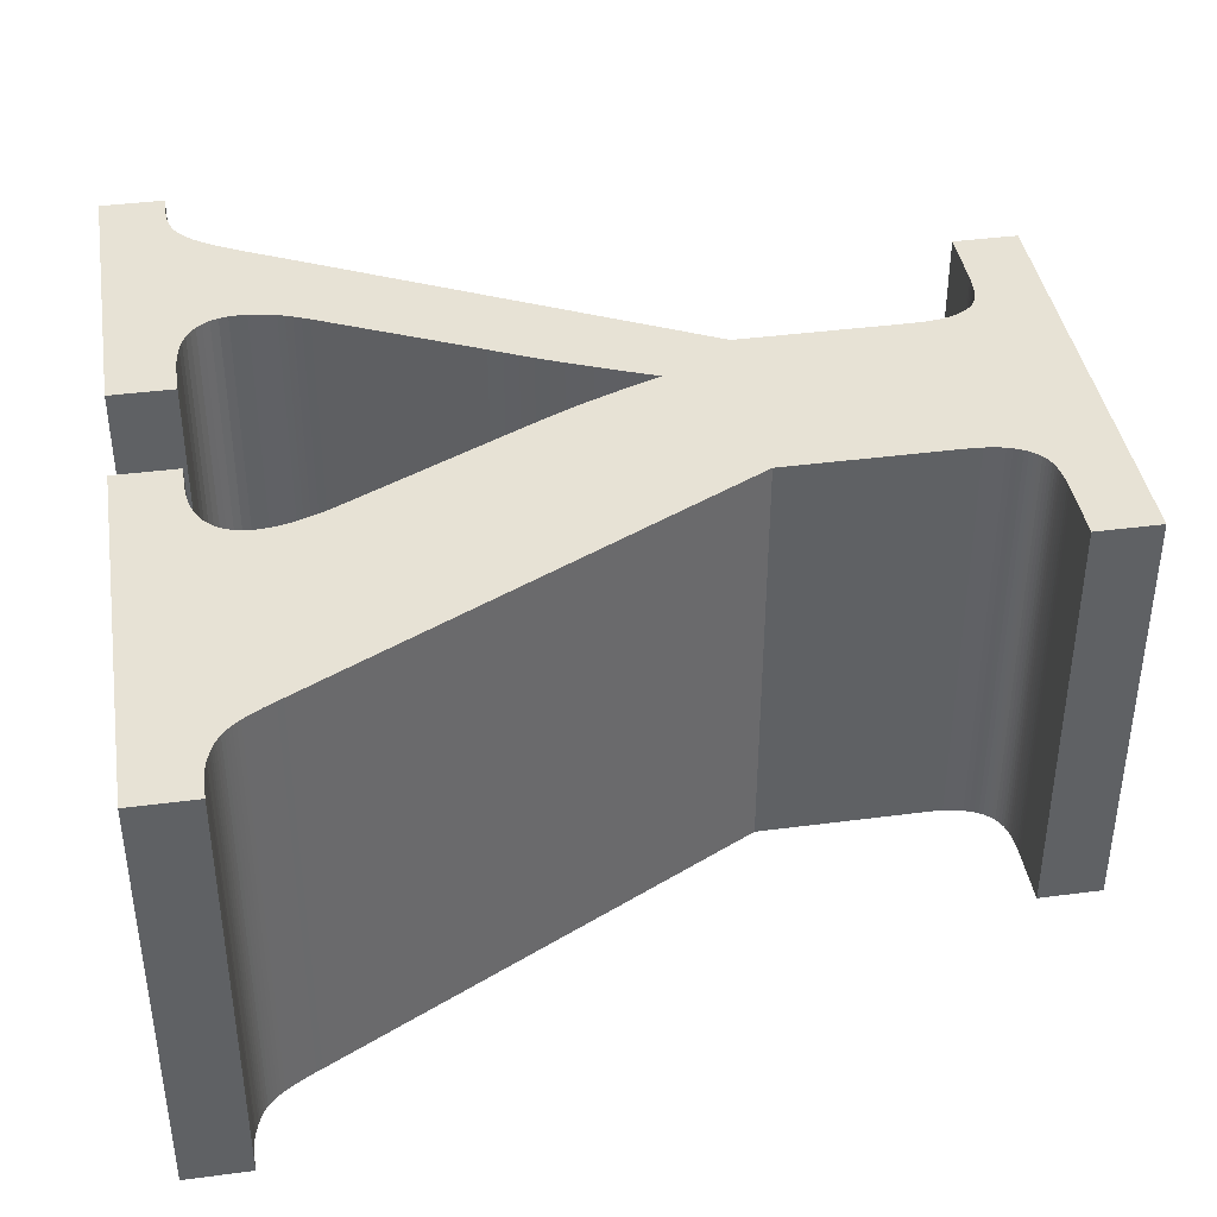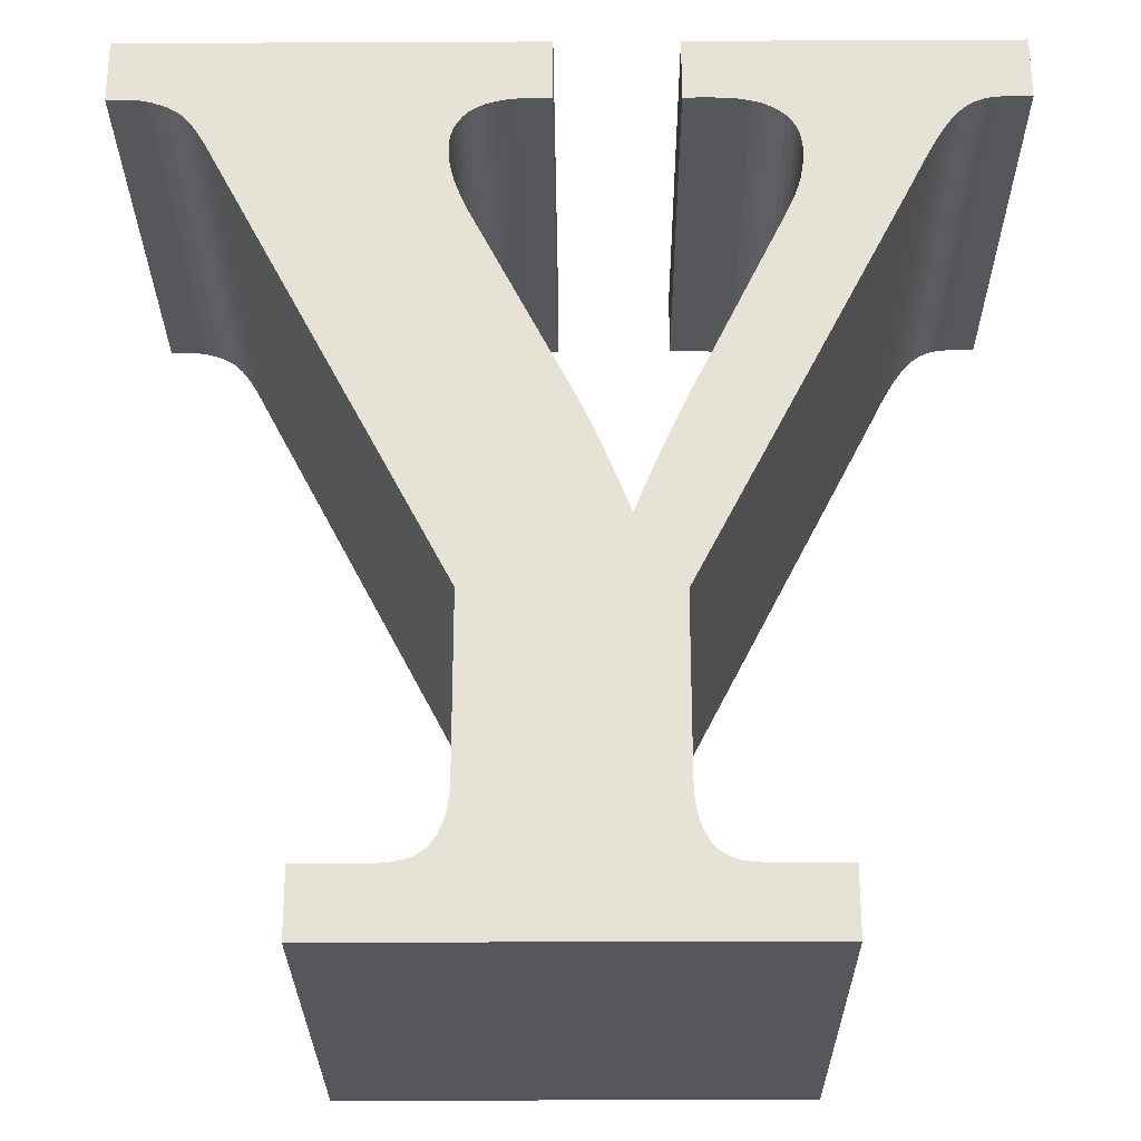
<metadata>
{"format":"obj","ext":"obj","renderer":"f3d","projection":"perspective","resolution":1024,"background":"white","views":[{"elev":40.3,"azim":-99.2,"up":"+Z"},{"elev":-27.0,"azim":0.4,"up":"+Y"}]}
</metadata>
<code>
o obj_0
v -6.25 		68.1 		10
v -6.25 		69.56 		10
v 13.01 		68.1 		0
v -6.25 		68.1 		0
v -6.25 		69.56 		0
v 1.214 		52.53 		10
v 8.57 		49.74 		0
v 1.195 		52.37 		10
v 8.57 		49.74 		10
v 13.01 		69.56 		0
v 1.226 		52.71 		10
v 13.01 		69.56 		10
v 1.23 		52.9 		10
v 0.993 		66.22 		10
v 1.03 		66.08 		10
v 2.048 		49.74 		10
v 1.047 		51.86 		10
v 1.09 		51.96 		10
v 1.077 		65.94 		10
v 1.133 		52.08 		10
v 1.168 		52.22 		10
v 1.126 		65.81 		10
v 1.175 		65.68 		10
v 0.037 		51.24 		10
v 0.135 		51.25 		10
v 1.226 		65.56 		10
v 0.23 		51.26 		10
v 0.328 		51.28 		10
v 0.421 		51.3 		10
v 10.24 		69.56 		0
v 0.51 		51.33 		10
v 0.594 		51.37 		10
v 5.73 		69.56 		10
v 0.674 		51.41 		10
v 7.871 		67.64 		0
v 3.05 		69.56 		10
v 0.75 		51.46 		10
v 0.821 		51.52 		10
v 7.73 		67.76 		0
v 0.886 		51.6 		10
v 1.277 		65.44 		0
v 7.569 		67.86 		0
v 0.945 		51.67 		10
v 7.381 		67.95 		0
v 0.999 		51.76 		10
v 1.33 		65.32 		0
v 7.165 		68.02 		0
v 6.921 		68.06 		0
v 6.649 		68.09 		0
v 6.35 		68.1 		0
v 7.804 		65.25 		0
v 7.71 		65.06 		0
v -1.69 		51.22 		10
v -0.39 		51.22 		10
v -0.278 		51.22 		10
v 4.096 		49.74 		0
v 6.11 		61.74 		0
v 7.96 		65.61 		0
v -0.17 		51.22 		10
v -0.065 		51.23 		10
v 5.73 		69.56 		0
v 7.888 		65.44 		0
v 8.021 		65.78 		0
v -1.69 		49.74 		10
v 8.071 		65.94 		0
v -1.69 		49.74 		0
v 13.01 		68.1 		10
v 12.47 		68.1 		0
v 8.11 		66.08 		0
v 12.47 		68.1 		10
v 12.35 		68.1 		0
v 3.05 		69.56 		0
v 8.134 		66.21 		0
v 12.35 		68.1 		10
v -4.096 		69.56 		10
v 8.154 		66.34 		0
v 12.24 		68.09 		10
v 8.17 		66.45 		0
v 12.24 		68.09 		0
v 12.14 		68.08 		10
v 12.14 		68.08 		0
v 8.181 		66.55 		0
v 12.04 		68.06 		10
v 12.04 		68.06 		0
v 11.95 		68.03 		0
v 8.188 		66.64 		0
v 11.95 		68.03 		10
v 11.87 		68 		0
v 8.19 		66.72 		0
v 11.78 		67.96 		0
v 11.87 		68 		10
v 11.7 		67.92 		0
v 8.177 		66.95 		0
v -3.996 		66.75 		0
v -3.93 		66.62 		0
v 8.139 		67.16 		0
v 11.78 		67.96 		10
v 11.62 		67.86 		0
v -4.061 		66.87 		0
v 8.075 		67.34 		0
v 11.54 		67.8 		0
v 11.7 		67.92 		10
v 11.46 		67.74 		0
v 7.986 		67.5 		0
v 11.62 		67.86 		10
v 11.39 		67.66 		0
v 11.54 		67.8 		10
v 5.73 		68.1 		0
v 11.46 		67.74 		10
v 11.32 		67.58 		0
v 11.39 		67.66 		10
v 11.24 		67.48 		0
v 11.16 		67.38 		0
v 11.09 		67.26 		0
v 11.32 		67.58 		10
v 11.01 		67.14 		0
v 10.93 		67 		0
v 11.24 		67.48 		10
v 11.16 		67.38 		10
v 10.85 		66.85 		0
v 10.76 		66.69 		0
v 11.09 		67.26 		10
v 10.67 		66.52 		0
v 11.01 		67.14 		10
v 10.57 		66.33 		0
v 10.93 		67 		10
v 10.47 		66.13 		0
v 10.37 		65.92 		0
v 10.37 		65.92 		10
v 10.85 		66.85 		10
v 10.76 		66.69 		10
v 10.67 		66.52 		10
v 10.57 		66.33 		10
v 10.47 		66.13 		10
v 4.182 		59.45 		0
v 5.953 		61.43 		0
v 5.803 		61.12 		0
v 5.66 		60.82 		0
v 5.523 		60.52 		0
v 5.393 		60.23 		0
v 5.27 		59.94 		0
v 5.146 		59.66 		0
v 4.529 		58.56 		0
v 4.446 		58.78 		0
v 4.36 		59.01 		0
v 4.272 		59.23 		0
v 7.871 		67.64 		10
v 7.73 		67.76 		10
v 3.05 		68.1 		0
v 2.57 		68.1 		0
v 7.569 		67.86 		10
v 2.302 		68.09 		0
v 5.028 		59.38 		0
v 7.381 		67.95 		10
v 2.057 		68.06 		0
v 7.165 		68.02 		10
v 4.915 		59.11 		0
v 6.921 		68.06 		10
v 1.835 		68.02 		0
v 6.649 		68.09 		10
v 1.637 		67.95 		0
v 6.35 		68.1 		10
v 1.462 		67.86 		0
v 4.808 		58.85 		0
v 1.31 		67.76 		0
v 1.188 		67.64 		0
v 7.96 		65.61 		10
v 8.021 		65.78 		10
v 8.071 		65.94 		10
v 4.706 		58.59 		0
v 8.11 		66.08 		10
v 4.61 		58.34 		0
v 1.088 		67.51 		0
v 8.134 		66.21 		10
v 1.01 		67.36 		0
v 8.154 		66.34 		10
v 0.954 		67.2 		0
v 3.998 		59.91 		0
v 8.17 		66.45 		10
v 0.921 		67.03 		0
v 3.897 		60.14 		0
v 8.181 		66.55 		10
v 0.91 		66.84 		0
v 0.913 		66.72 		0
v 8.188 		66.64 		10
v 3.785 		60.4 		0
v 0.923 		66.6 		0
v 8.19 		66.72 		10
v 3.663 		60.66 		0
v 3.532 		60.93 		0
v 3.39 		61.22 		0
v 8.177 		66.95 		10
v 8.139 		67.16 		10
v 0.94 		66.48 		0
v 8.075 		67.34 		10
v 0.963 		66.35 		0
v 7.986 		67.5 		10
v 0.993 		66.22 		0
v 8.57 		51.22 		0
v 8.57 		51.22 		10
v 1.03 		66.08 		0
v 5.73 		68.1 		10
v 1.077 		65.94 		0
v 3.05 		68.1 		10
v 2.57 		68.1 		10
v 1.126 		65.81 		0
v 2.302 		68.09 		10
v 1.175 		65.68 		0
v 5.65 		56.72 		10
v 2.057 		68.06 		10
v 1.226 		65.56 		0
v 1.835 		68.02 		10
v 5.65 		56.72 		0
v 1.637 		67.95 		10
v 6.165 		51.41 		10
v 1.462 		67.86 		10
v 1.31 		67.76 		10
v 6.243 		51.37 		10
v 1.188 		67.64 		10
v -4.096 		67.65 		0
v 6.325 		51.33 		10
v -4.568 		67.63 		0
v -4.638 		67.7 		0
v 6.41 		51.3 		10
v 1.088 		67.51 		10
v -4.71 		67.76 		0
v 1.01 		67.36 		10
v 6.498 		51.28 		10
v 0.954 		67.2 		10
v -4.785 		67.81 		0
v 6.59 		51.26 		10
v 0.921 		67.03 		10
v -4.863 		67.86 		0
v 0.91 		66.84 		10
v -4.945 		67.9 		0
v 6.684 		51.25 		10
v 0.913 		66.72 		10
v -5.03 		67.94 		0
v 0.923 		66.6 		10
v 6.781 		51.24 		10
v -5.118 		67.97 		0
v 6.88 		51.23 		10
v 0.94 		66.48 		10
v 6.981 		51.22 		10
v -5.21 		68 		0
v -5.307 		68.03 		0
v 0.963 		66.35 		10
v -5.41 		68.06 		0
v 7.084 		51.22 		10
v -5.52 		68.08 		0
v 7.19 		51.22 		10
v -5.637 		68.09 		0
v -5.76 		68.1 		0
v -5.89 		68.1 		0
v 5.65 		52.94 		10
v 5.653 		52.74 		10
v -3.996 		66.75 		10
v -3.93 		66.62 		10
v -4.125 		66.99 		0
v -4.061 		66.87 		10
v 5.663 		52.56 		10
v -4.188 		67.1 		0
v -4.249 		67.2 		0
v 5.68 		52.39 		10
v -4.31 		67.3 		0
v -4.371 		67.39 		0
v -4.568 		67.63 		10
v 5.703 		52.24 		10
v -4.638 		67.7 		10
v -4.434 		67.48 		0
v -4.71 		67.76 		10
v -4.5 		67.56 		0
v 5.733 		52.1 		10
v -4.785 		67.81 		10
v -4.863 		67.86 		10
v 5.77 		51.98 		10
v -4.945 		67.9 		10
v -5.03 		67.94 		10
v 5.812 		51.87 		10
v -5.118 		67.97 		10
v 5.859 		51.77 		10
v 5.91 		51.68 		10
v -5.307 		68.03 		10
v -5.21 		68 		10
v -5.41 		68.06 		10
v 5.966 		51.6 		10
v -5.52 		68.08 		10
v -5.637 		68.09 		10
v -5.76 		68.1 		10
v 6.026 		51.52 		10
v -5.89 		68.1 		10
v 6.09 		51.46 		10
v -4.125 		66.99 		10
v -4.188 		67.1 		10
v -4.249 		67.2 		10
v 1.23 		56.76 		10
v -4.31 		67.3 		10
v -4.371 		67.39 		10
v -4.434 		67.48 		10
v -4.5 		67.56 		10
v 1.277 		65.44 		10
v 1.33 		65.32 		10
v 6.11 		61.74 		10
v 7.804 		65.25 		10
v 7.71 		65.06 		10
v 6.165 		51.41 		0
v 7.888 		65.44 		10
v 6.243 		51.37 		0
v 6.325 		51.33 		0
v 6.41 		51.3 		0
v 4.182 		59.45 		10
v 6.498 		51.28 		0
v 5.27 		59.94 		10
v 5.146 		59.66 		10
v 6.59 		51.26 		0
v 5.953 		61.43 		10
v 5.803 		61.12 		10
v 5.66 		60.82 		10
v 5.523 		60.52 		10
v 5.393 		60.23 		10
v 6.684 		51.25 		0
v 6.781 		51.24 		0
v 6.88 		51.23 		0
v 4.529 		58.56 		10
v 4.446 		58.78 		10
v 4.36 		59.01 		10
v 4.272 		59.23 		10
v 6.981 		51.22 		0
v 7.084 		51.22 		0
v 7.19 		51.22 		0
v 4.61 		58.34 		10
v 5.028 		59.38 		10
v 4.915 		59.11 		10
v 4.808 		58.85 		10
v 4.706 		58.59 		10
v 5.65 		52.94 		0
v 5.653 		52.74 		0
v 3.998 		59.91 		10
v 3.897 		60.14 		10
v 3.785 		60.4 		10
v 3.663 		60.66 		10
v 3.532 		60.93 		10
v 3.39 		61.22 		10
v 5.663 		52.56 		0
v 5.68 		52.39 		0
v 5.703 		52.24 		0
v 5.733 		52.1 		0
v 5.77 		51.98 		0
v 5.812 		51.87 		0
v 5.859 		51.77 		0
v 5.91 		51.68 		0
v 5.966 		51.6 		0
v 6.026 		51.52 		0
v 6.09 		51.46 		0
v 1.23 		56.76 		0
v 1.195 		52.37 		0
v 1.214 		52.53 		0
v 1.226 		52.71 		0
v 1.23 		52.9 		0
v 1.047 		51.86 		0
v 1.09 		51.96 		0
v 1.133 		52.08 		0
v 1.168 		52.22 		0
v 0.037 		51.24 		0
v 0.135 		51.25 		0
v 0.23 		51.26 		0
v 0.328 		51.28 		0
v 0.421 		51.3 		0
v 0.51 		51.33 		0
v 0.594 		51.37 		0
v 0.674 		51.41 		0
v 0.75 		51.46 		0
v 0.821 		51.52 		0
v 0.886 		51.6 		0
v 0.945 		51.67 		0
v 0.999 		51.76 		0
v -1.69 		51.22 		0
v -0.39 		51.22 		0
v -0.278 		51.22 		0
v -0.17 		51.22 		0
v -0.065 		51.23 		0
g group_0_15277357
f 5 1 2
f 1 5 4
f 10 30 12
f 17 45 276
f 17 276 18
f 18 276 20
f 273 268 21
f 24 60 16
f 12 30 33
f 31 16 32
f 34 32 16
f 37 16 38
f 38 16 40
f 40 16 43
f 56 16 66
f 43 16 45
f 16 276 45
f 56 7 9
f 37 34 16
f 31 29 16
f 29 28 16
f 28 27 16
f 27 25 16
f 25 24 16
f 61 33 30
f 53 64 54
f 59 55 64
f 55 54 64
f 9 16 56
f 64 16 60
f 60 59 64
f 64 66 16
f 68 10 3
f 71 10 68
f 81 10 79
f 84 30 81
f 71 79 10
f 88 30 85
f 90 30 88
f 92 30 90
f 98 30 92
f 101 30 98
f 85 30 84
f 103 30 101
f 10 81 30
f 106 30 103
f 36 72 75
f 30 106 110
f 96 100 117
f 30 110 112
f 112 113 30
f 51 62 128
f 2 75 5
f 5 75 72
f 114 100 113
f 76 78 128
f 82 86 127
f 63 65 128
f 123 125 93
f 62 58 128
f 67 12 70
f 52 51 128
f 42 30 39
f 44 30 42
f 12 91 87
f 74 70 12
f 74 12 77
f 80 77 12
f 39 30 35
f 375 40 43
f 49 61 48
f 87 83 12
f 83 80 12
f 30 47 61
f 3 67 70
f 375 43 45
f 50 61 49
f 74 71 70
f 48 61 47
f 44 47 30
f 91 12 97
f 102 97 147
f 12 147 97
f 74 77 71
f 79 71 77
f 107 105 147
f 105 102 147
f 78 176 179
f 111 147 115
f 109 147 111
f 107 147 109
f 80 81 77
f 84 81 83
f 115 197 118
f 89 93 125
f 78 82 128
f 87 85 83
f 195 122 197
f 121 123 93
f 202 50 162
f 118 197 119
f 193 126 195
f 119 197 122
f 87 91 85
f 93 96 121
f 86 89 127
f 122 195 124
f 120 121 96
f 124 195 126
f 117 120 96
f 131 130 193
f 130 126 193
f 92 90 102
f 132 131 192
f 193 192 131
f 114 116 100
f 116 117 100
f 151 42 39
f 92 102 105
f 133 132 192
f 12 33 156
f 192 188 133
f 35 30 104
f 100 104 30
f 30 113 100
f 50 108 61
f 152 72 150
f 115 110 111
f 147 12 148
f 151 148 12
f 149 150 72
f 72 152 155
f 159 161 72
f 165 5 163
f 155 159 72
f 156 154 12
f 154 151 12
f 110 115 118
f 5 72 161
f 160 158 33
f 1 4 254
f 163 5 161
f 162 160 33
f 158 156 33
f 173 220 166
f 166 220 165
f 168 167 129
f 169 168 129
f 175 220 173
f 263 295 297
f 177 220 175
f 174 171 129
f 171 169 129
f 176 174 129
f 184 95 183
f 182 179 129
f 179 176 129
f 180 220 177
f 121 130 131
f 129 134 182
f 185 182 134
f 187 95 184
f 183 95 180
f 5 165 220
f 121 131 132
f 188 185 134
f 196 95 194
f 134 133 188
f 127 133 134
f 198 95 196
f 9 7 199
f 9 199 200
f 201 95 198
f 194 95 187
f 197 115 147
f 203 95 201
f 162 33 202
f 206 95 203
f 330 200 199
f 208 95 206
f 205 36 207
f 204 36 205
f 207 36 210
f 75 212 36
f 79 77 81
f 211 95 208
f 80 83 81
f 99 259 180
f 99 180 94
f 210 36 212
f 212 75 214
f 83 85 84
f 216 75 217
f 91 88 85
f 298 297 229
f 299 298 229
f 75 299 229
f 219 217 75
f 216 214 75
f 223 226 220
f 90 91 97
f 226 230 220
f 97 102 90
f 5 220 230
f 225 219 75
f 227 225 75
f 233 5 230
f 229 227 75
f 235 238 5
f 101 105 107
f 100 195 104
f 241 5 238
f 232 229 258
f 163 217 165
f 233 235 5
f 222 223 220
f 234 232 258
f 165 219 166
f 246 5 245
f 248 5 246
f 237 234 258
f 219 173 166
f 250 5 248
f 252 5 250
f 239 237 258
f 253 5 252
f 243 239 258
f 254 5 253
f 241 245 5
f 247 243 258
f 269 223 222
f 73 69 174
f 226 223 269
f 22 258 23
f 23 258 26
f 4 5 254
f 174 176 73
f 259 262 180
f 22 19 258
f 262 263 180
f 220 180 263
f 78 179 182
f 265 220 263
f 277 275 75
f 257 258 229
f 19 15 258
f 15 14 258
f 14 247 258
f 266 220 265
f 270 220 266
f 241 238 280
f 108 202 61
f 33 61 202
f 272 220 270
f 269 267 75
f 108 50 202
f 241 280 245
f 222 220 272
f 274 271 75
f 271 269 75
f 275 274 75
f 277 75 278
f 46 95 41
f 41 95 211
f 285 75 287
f 2 287 75
f 278 75 280
f 284 75 283
f 280 75 284
f 127 134 129
f 283 75 285
f 252 289 253
f 58 63 128
f 68 3 70
f 253 289 254
f 70 71 68
f 69 73 128
f 289 288 2
f 287 2 288
f 36 149 72
f 291 289 2
f 1 291 2
f 57 52 128
f 65 69 128
f 73 76 128
f 127 128 82
f 125 127 89
f 140 139 213
f 260 257 229
f 265 263 297
f 293 260 229
f 295 294 229
f 266 265 297
f 294 293 229
f 267 300 75
f 300 299 75
f 297 295 229
f 141 140 213
f 139 138 213
f 138 137 213
f 137 136 213
f 136 57 213
f 128 213 57
f 26 258 301
f 91 90 88
f 146 145 355
f 145 144 355
f 144 143 355
f 143 172 355
f 301 258 302
f 209 129 303
f 305 303 129
f 170 164 213
f 107 109 101
f 191 46 302
f 304 305 129
f 307 304 129
f 307 129 167
f 157 153 213
f 164 157 213
f 153 142 213
f 142 141 213
f 111 106 109
f 191 355 46
f 190 355 191
f 189 355 190
f 186 355 189
f 181 355 186
f 178 355 181
f 135 355 178
f 135 146 355
f 355 95 46
f 317 209 316
f 318 209 317
f 319 209 318
f 320 209 319
f 313 209 320
f 313 314 209
f 303 316 209
f 118 112 110
f 167 58 307
f 119 113 118
f 112 118 113
f 322 240 323
f 325 326 296
f 327 296 326
f 311 296 327
f 336 355 213
f 355 172 213
f 172 170 213
f 114 113 122
f 119 122 113
f 325 296 324
f 242 244 323
f 114 122 124
f 99 257 260
f 312 56 310
f 332 209 314
f 333 209 332
f 334 209 333
f 335 209 334
f 315 56 312
f 321 56 315
f 306 308 56
f 120 117 130
f 7 56 322
f 120 130 121
f 340 341 296
f 339 340 296
f 341 342 296
f 342 343 296
f 343 302 296
f 258 296 302
f 338 339 296
f 311 338 296
f 328 7 323
f 309 310 56
f 329 7 328
f 128 129 209
f 346 345 268
f 7 329 330
f 199 7 330
f 209 335 331
f 331 296 209
f 331 324 296
f 268 273 346
f 128 209 213
f 344 358 337
f 209 336 213
f 345 357 344
f 347 363 346
f 215 16 218
f 218 16 221
f 218 306 215
f 56 362 349
f 337 359 336
f 221 16 224
f 350 56 349
f 228 16 231
f 224 16 228
f 351 56 350
f 355 336 359
f 240 236 9
f 236 231 9
f 346 356 345
f 242 240 9
f 249 244 9
f 244 242 9
f 353 56 352
f 9 200 251
f 249 9 251
f 293 259 260
f 99 260 259
f 354 56 353
f 98 92 105
f 294 259 293
f 296 255 209
f 101 98 105
f 351 352 56
f 306 56 354
f 308 309 56
f 323 7 322
f 321 322 56
f 103 101 109
f 256 255 13
f 296 13 255
f 106 103 109
f 349 362 348
f 13 11 256
f 111 110 106
f 256 11 261
f 205 150 149
f 264 261 6
f 11 6 261
f 190 342 341
f 94 95 258
f 94 258 257
f 358 344 357
f 191 343 342
f 191 342 190
f 6 8 264
f 207 152 205
f 150 205 152
f 257 99 94
f 329 244 249
f 302 343 191
f 359 337 358
f 282 281 16
f 279 276 16
f 207 210 152
f 155 152 210
f 290 286 16
f 286 282 16
f 330 329 249
f 330 249 251
f 361 56 360
f 114 124 116
f 362 56 361
f 116 124 126
f 116 126 117
f 155 210 159
f 9 231 16
f 292 16 215
f 290 16 292
f 126 130 117
f 336 209 255
f 212 159 210
f 56 374 375
f 375 376 56
f 363 347 362
f 357 345 356
f 348 362 347
f 356 346 363
f 336 255 256
f 302 46 301
f 41 301 46
f 161 159 214
f 212 214 159
f 273 20 276
f 8 21 268
f 268 264 8
f 281 279 16
f 21 20 273
f 161 214 216
f 161 216 163
f 121 132 123
f 163 216 217
f 123 132 133
f 123 133 125
f 165 217 219
f 51 52 305
f 51 305 304
f 125 133 127
f 127 129 128
f 303 305 57
f 52 57 305
f 368 56 367
f 27 366 25
f 304 307 51
f 62 51 307
f 147 148 39
f 367 366 28
f 39 148 151
f 29 367 28
f 146 311 327
f 374 56 373
f 218 308 306
f 309 308 218
f 309 218 221
f 370 56 369
f 160 49 158
f 221 224 309
f 310 309 224
f 372 56 371
f 312 310 224
f 312 224 228
f 254 289 291
f 50 49 162
f 160 162 49
f 228 231 312
f 315 312 231
f 360 56 376
f 321 315 231
f 321 231 236
f 194 239 243
f 236 240 321
f 322 321 240
f 242 323 240
f 194 243 196
f 364 365 66
f 367 56 366
f 371 56 370
f 369 56 368
f 66 366 56
f 372 373 56
f 328 323 244
f 329 328 244
f 379 66 378
f 380 66 379
f 171 69 169
f 381 66 380
f 251 200 330
f 230 271 274
f 201 15 203
f 171 174 69
f 230 274 275
f 377 378 66
f 381 364 66
f 366 66 365
f 256 337 336
f 206 203 22
f 94 180 95
f 261 344 256
f 337 256 344
f 261 264 344
f 345 344 264
f 206 22 208
f 345 264 268
f 324 143 325
f 347 346 273
f 3 10 67
f 208 23 211
f 276 348 273
f 347 273 348
f 12 67 10
f 144 145 325
f 276 279 348
f 349 348 279
f 281 350 279
f 349 279 350
f 246 284 283
f 89 185 188
f 281 282 350
f 351 350 282
f 286 352 282
f 351 282 352
f 89 188 192
f 175 173 227
f 286 290 352
f 353 352 290
f 252 250 288
f 354 353 290
f 354 290 292
f 252 288 289
f 193 96 192
f 175 227 177
f 229 177 227
f 215 306 292
f 354 292 306
f 291 1 254
f 193 195 96
f 100 96 195
f 180 177 232
f 229 232 177
f 258 95 296
f 197 104 195
f 180 232 183
f 234 183 232
f 262 259 294
f 294 295 262
f 263 262 295
f 234 237 183
f 184 183 237
f 147 104 197
f 266 297 298
f 187 184 239
f 237 239 184
f 299 270 298
f 266 298 270
f 300 272 299
f 270 299 272
f 267 222 300
f 194 187 239
f 149 204 205
f 361 18 20
f 267 269 222
f 363 20 21
f 226 269 271
f 226 271 230
f 230 275 233
f 14 198 196
f 235 233 277
f 275 277 233
f 278 238 277
f 235 277 238
f 238 278 280
f 15 201 14
f 198 14 201
f 245 280 284
f 36 204 149
f 245 284 246
f 19 203 15
f 316 303 136
f 57 136 303
f 248 246 285
f 283 285 246
f 19 22 203
f 32 370 31
f 248 285 250
f 287 250 285
f 317 316 137
f 136 137 316
f 287 288 250
f 32 34 370
f 371 370 34
f 23 208 22
f 27 28 366
f 318 317 138
f 137 138 317
f 26 211 23
f 373 37 38
f 318 138 319
f 139 319 138
f 272 300 222
f 26 301 211
f 41 211 301
f 173 219 225
f 320 319 140
f 139 140 319
f 314 313 142
f 141 142 313
f 360 45 17
f 173 225 227
f 147 39 35
f 153 314 142
f 357 8 6
f 6 11 357
f 140 141 313
f 140 313 320
f 355 13 296
f 44 42 154
f 151 154 42
f 371 34 37
f 361 360 18
f 17 18 360
f 47 44 156
f 154 156 44
f 158 48 156
f 47 156 48
f 363 21 8
f 144 325 143
f 158 49 48
f 326 325 145
f 146 327 326
f 146 326 145
f 243 247 196
f 135 311 146
f 196 247 14
f 153 332 314
f 82 182 86
f 153 157 333
f 153 333 332
f 334 333 164
f 157 164 333
f 172 143 324
f 334 164 335
f 170 335 164
f 324 331 172
f 331 335 172
f 170 172 335
f 11 358 357
f 311 135 338
f 178 338 135
f 178 181 338
f 339 338 181
f 358 11 359
f 339 181 340
f 186 340 181
f 340 186 341
f 189 341 186
f 35 104 147
f 190 341 189
f 63 58 168
f 169 65 168
f 63 168 65
f 169 69 65
f 8 356 363
f 176 76 73
f 76 176 78
f 24 25 364
f 82 78 182
f 185 86 182
f 185 89 86
f 368 367 29
f 93 89 192
f 31 369 29
f 192 96 93
f 62 307 58
f 167 168 58
f 373 38 40
f 8 357 356
f 13 359 11
f 355 359 13
f 362 361 20
f 363 362 20
f 365 364 25
f 366 365 25
f 368 29 369
f 31 370 369
f 372 371 37
f 373 372 37
f 374 373 40
f 375 374 40
f 376 375 45
f 45 360 376
f 378 377 53
f 378 53 54
f 379 378 54
f 379 54 55
f 380 379 55
f 380 55 59
f 381 380 59
f 381 59 60
f 24 364 60
f 60 364 381
f 53 377 64
f 66 64 377
f 355 296 95

</code>
